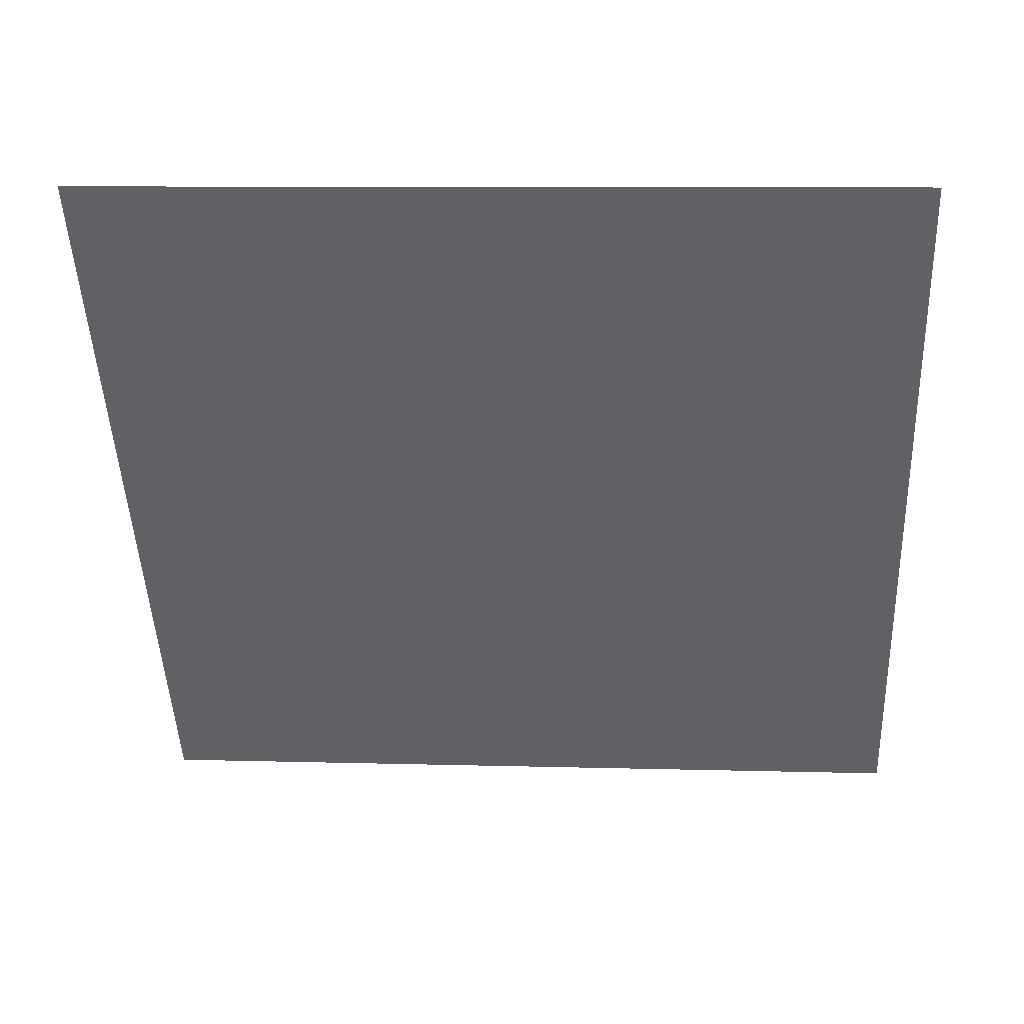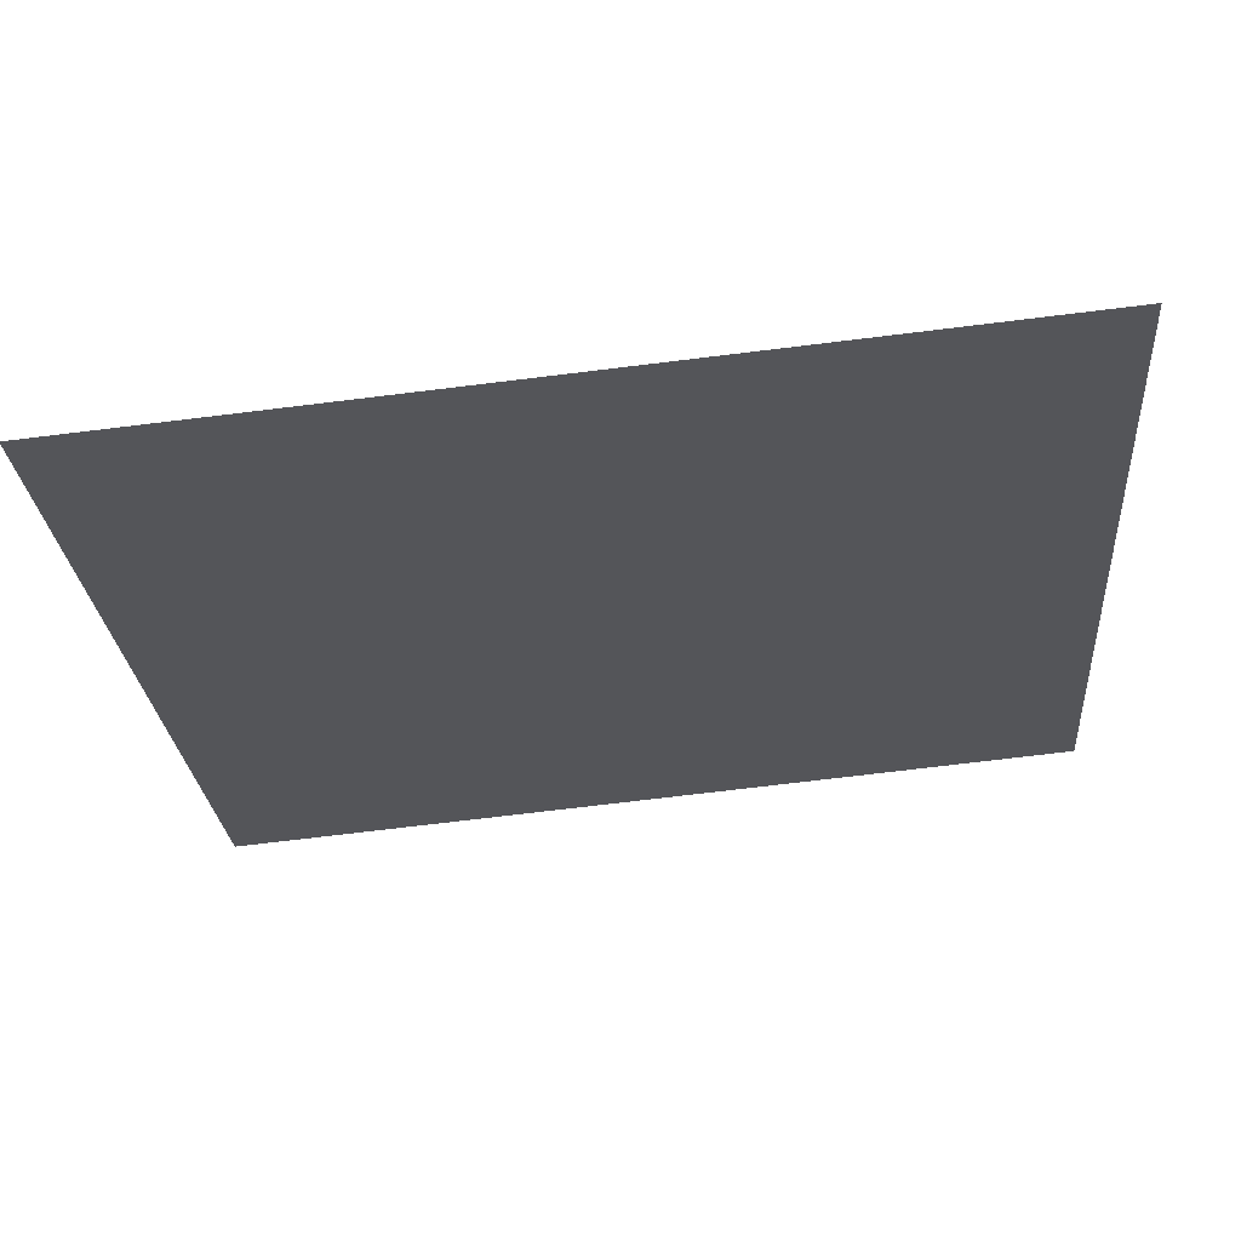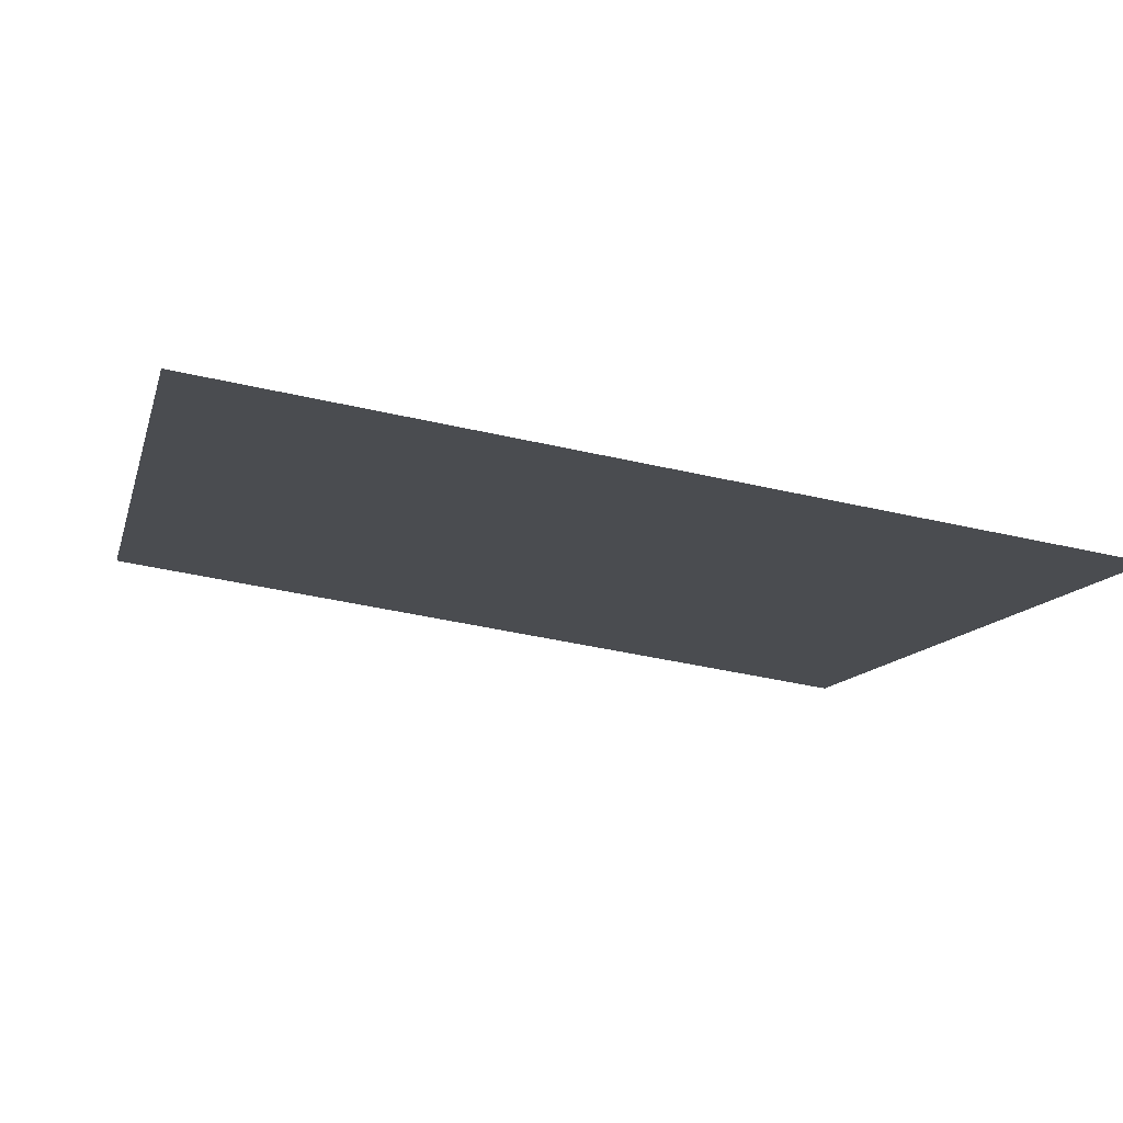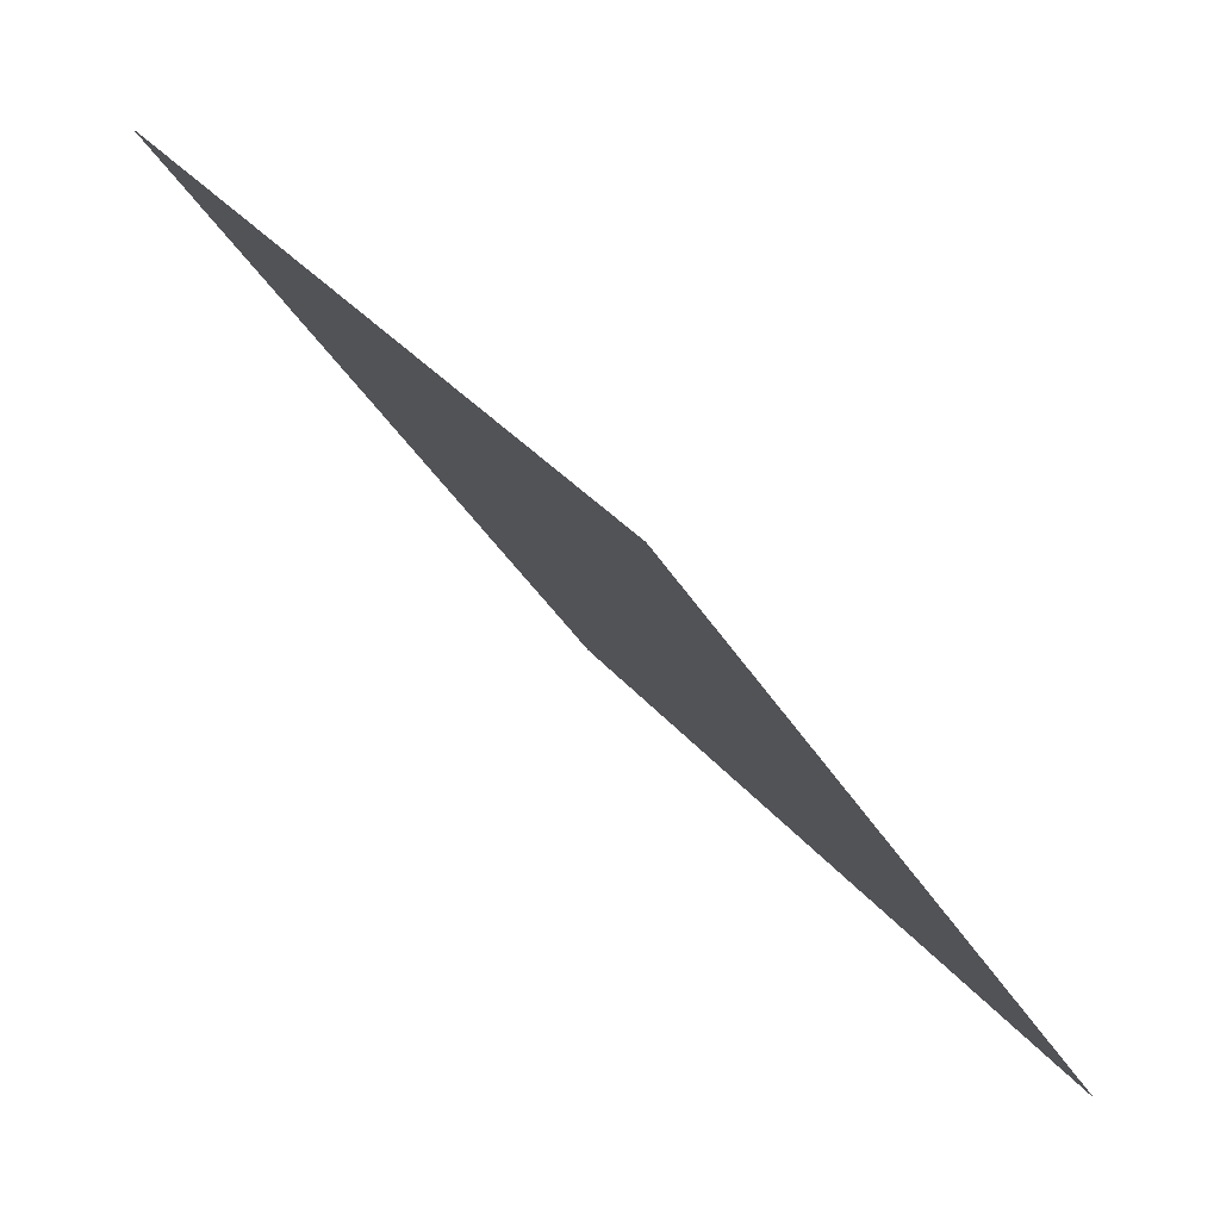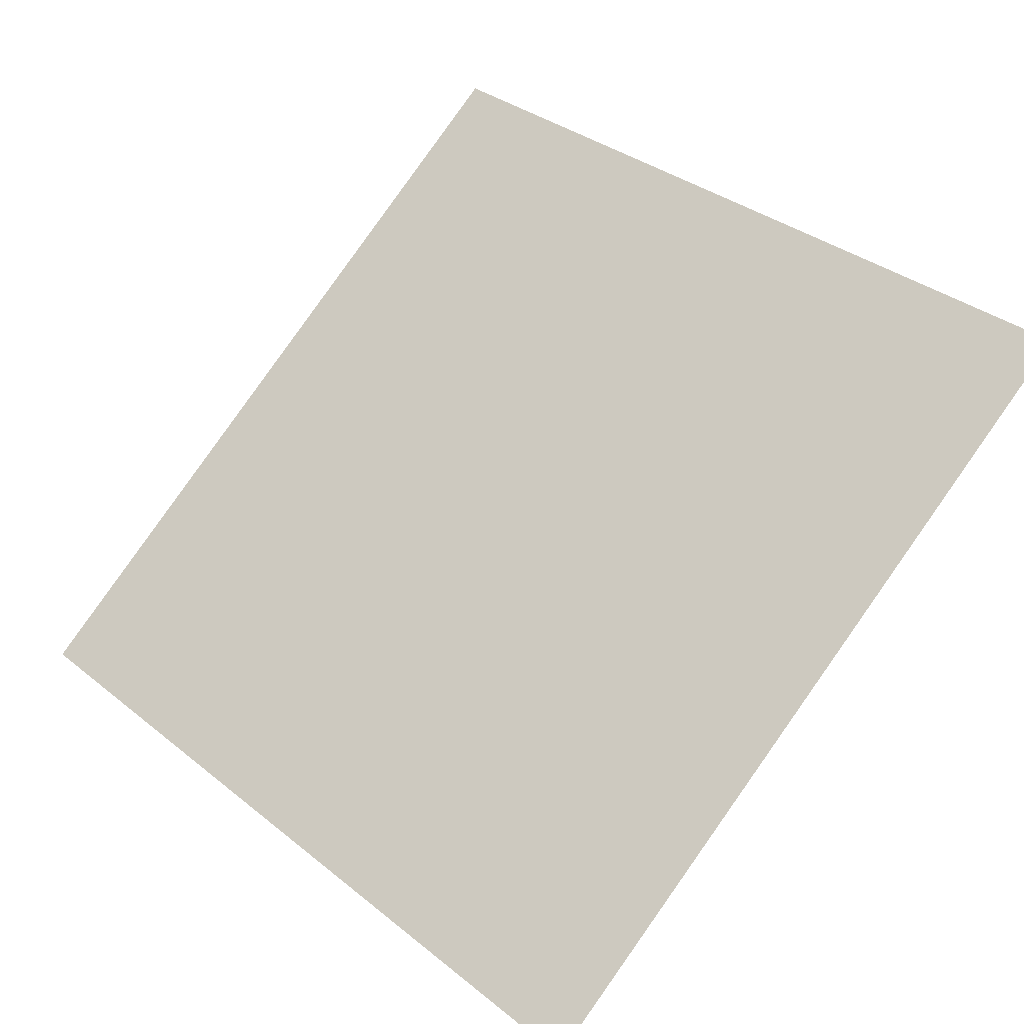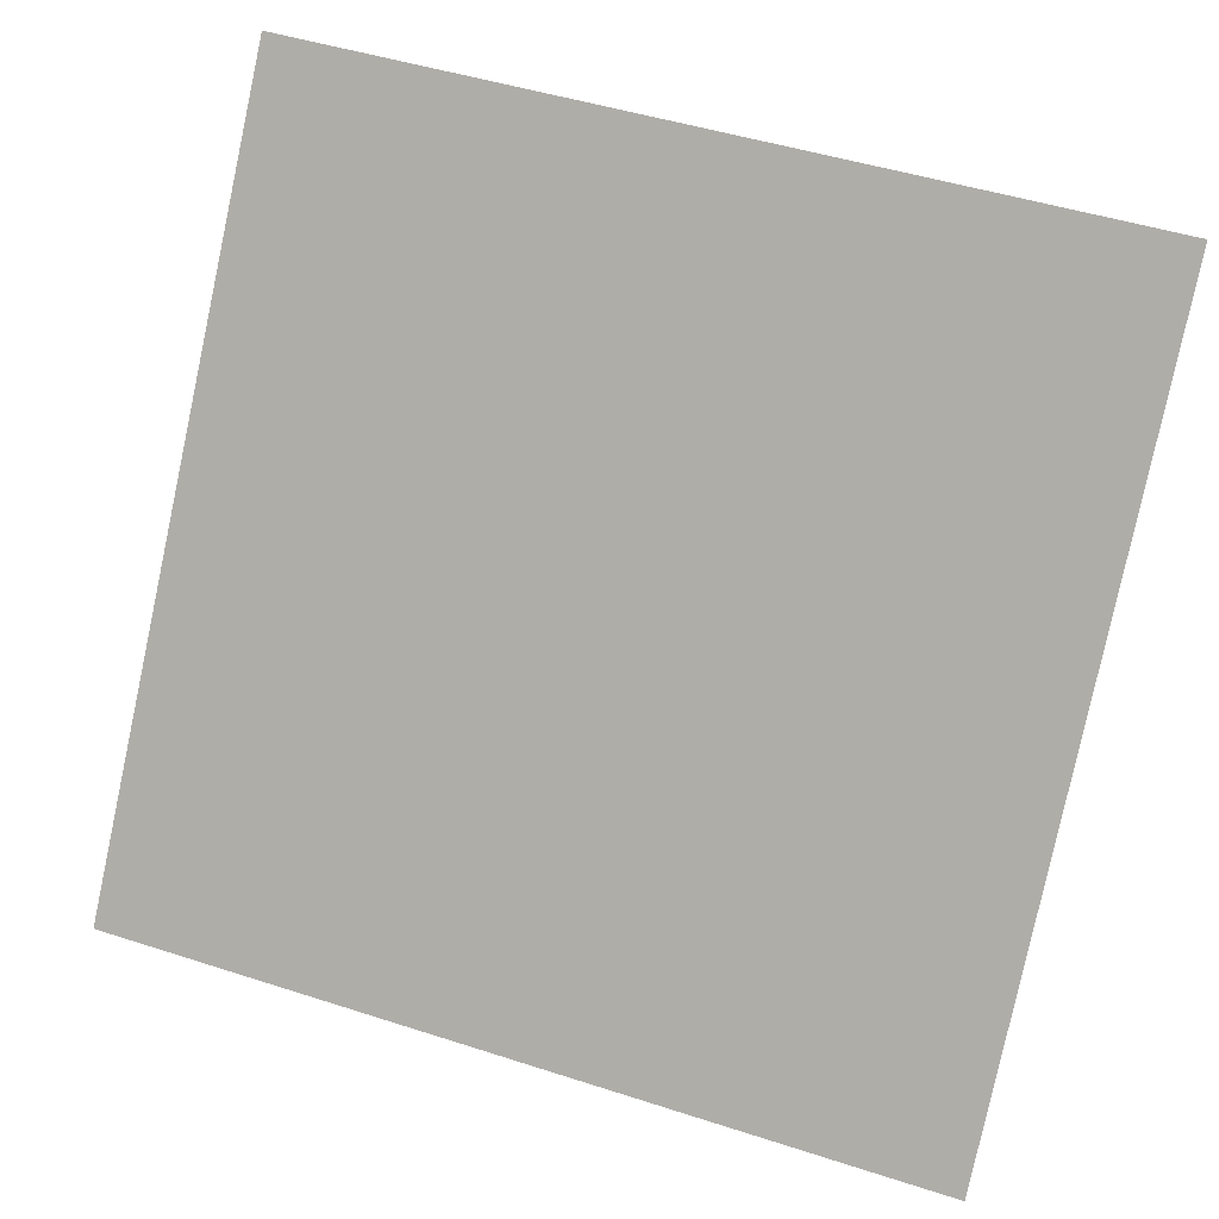
<metadata>
{"format":"obj","ext":"obj","renderer":"f3d","projection":"perspective","resolution":1024,"background":"white","views":[{"elev":-10.4,"azim":4.3,"up":"+Y"},{"elev":-78.5,"azim":5.5,"up":"+Z"},{"elev":-48.4,"azim":165.3,"up":"+Y"},{"elev":-38.4,"azim":-63.3,"up":"+Z"},{"elev":36.3,"azim":-132.6,"up":"+Y"},{"elev":45.3,"azim":18.8,"up":"+Z"}]}
</metadata>
<code>
v -0.1344 0.8953 0.6503
v -0.141 0.8955 0.6504
v -0.1408 0.8994 0.6556
v -0.1343 0.8993 0.6556
f 4 3 2 1

</code>
